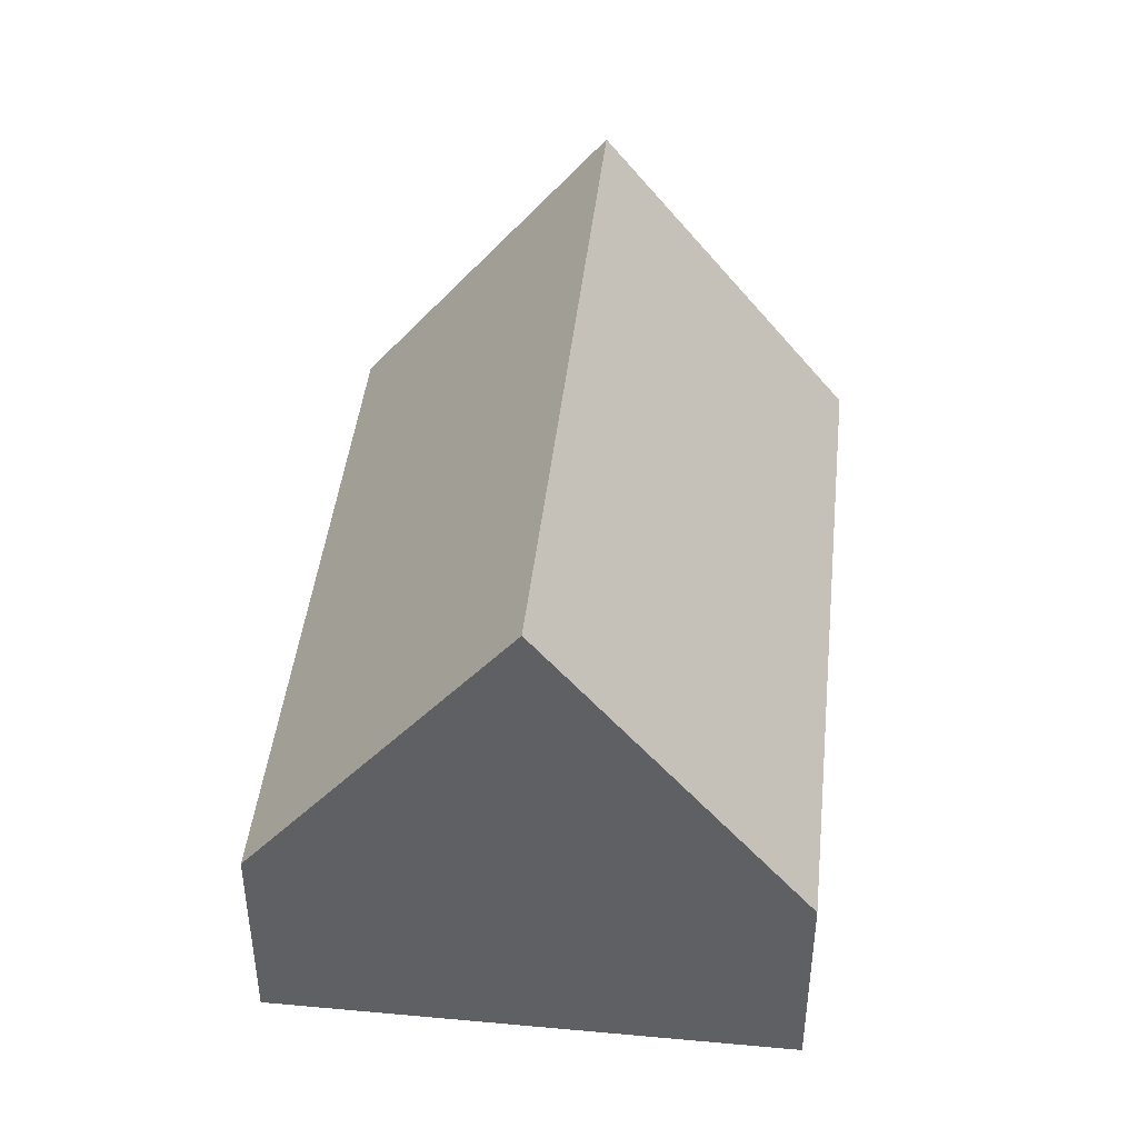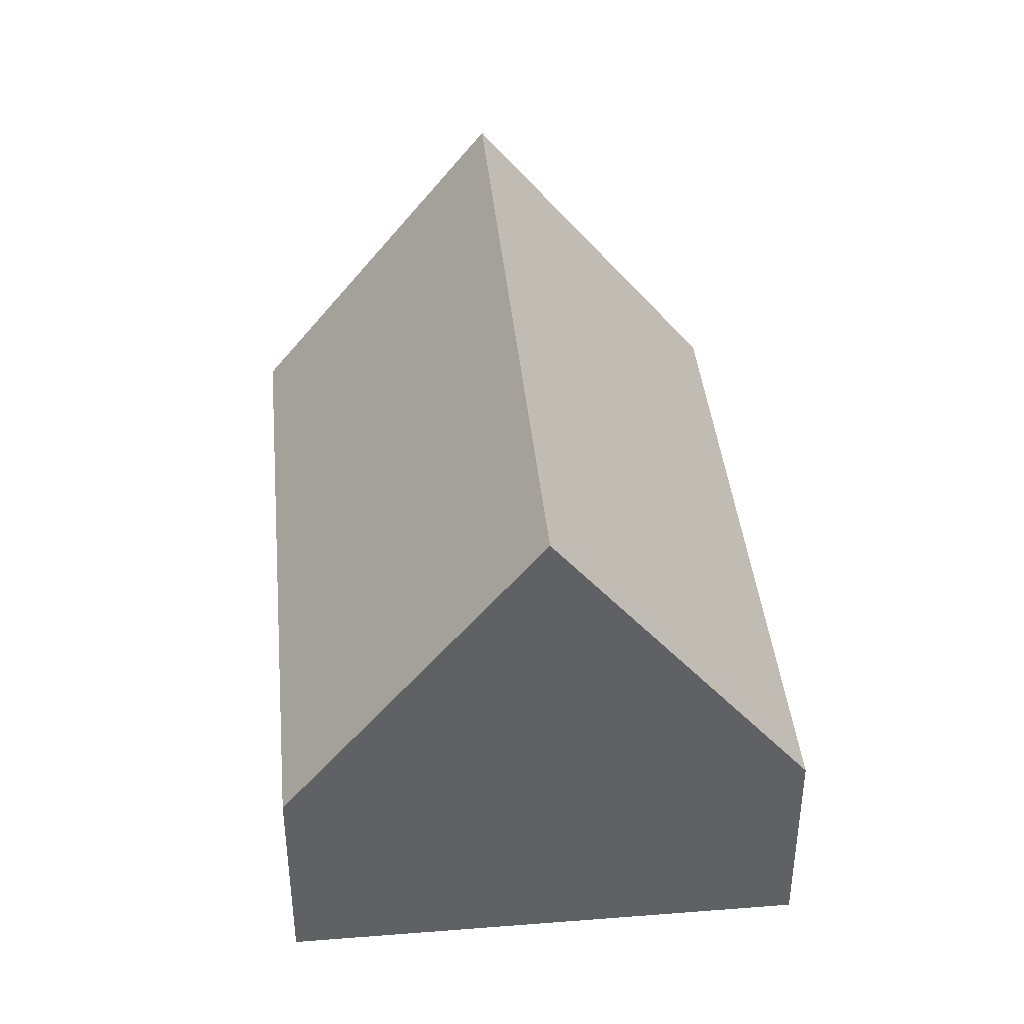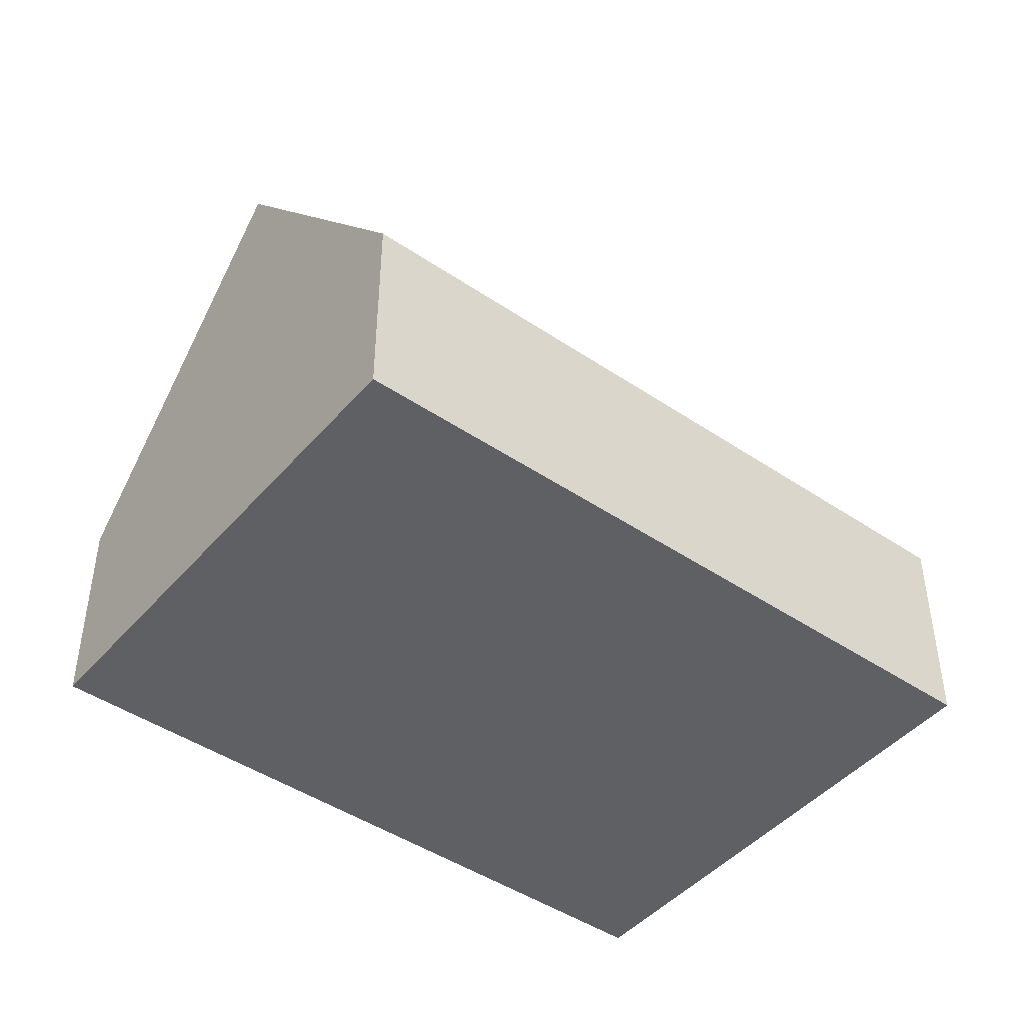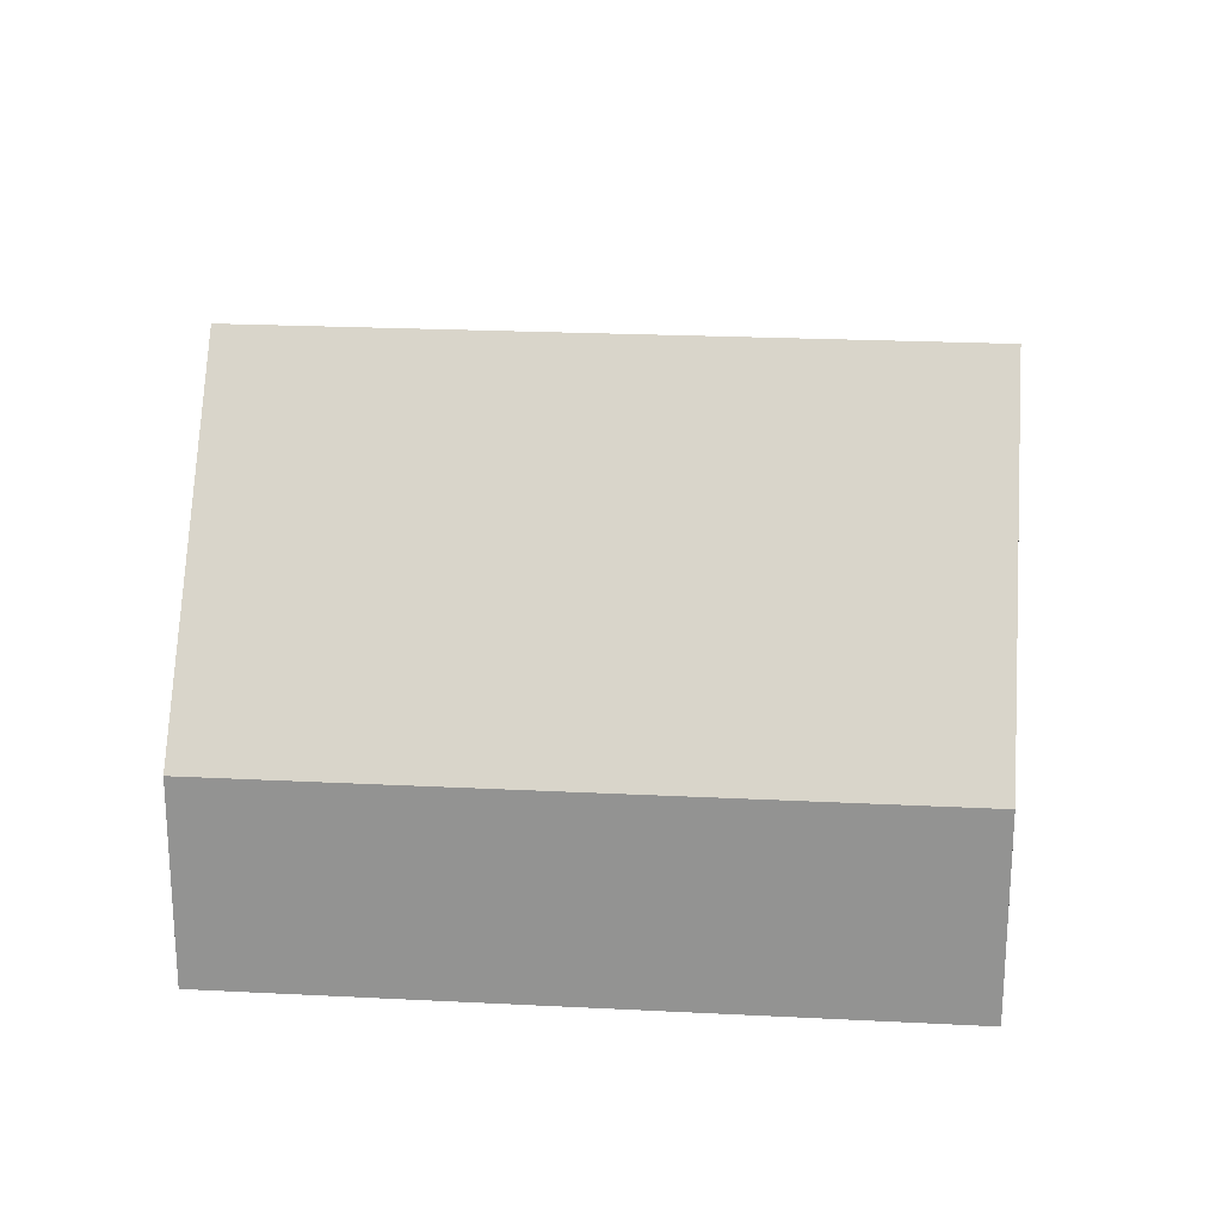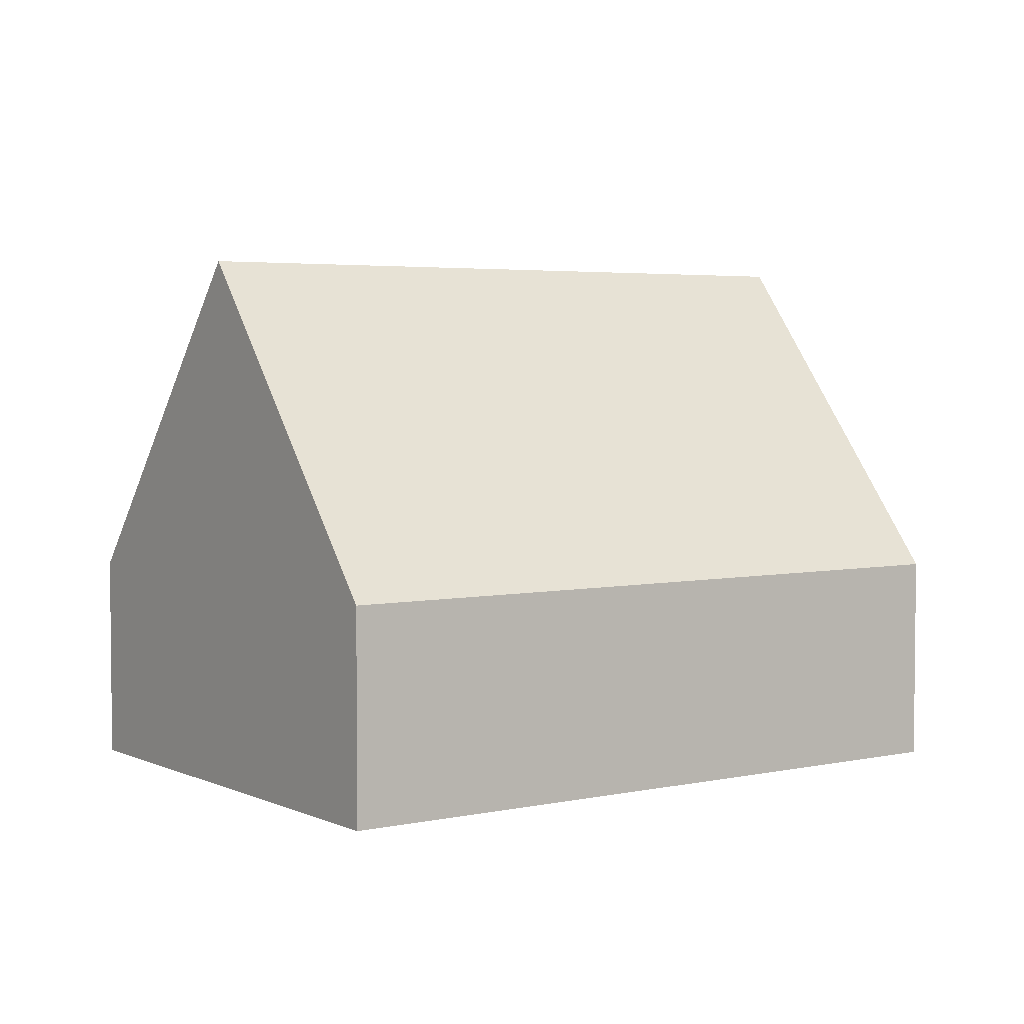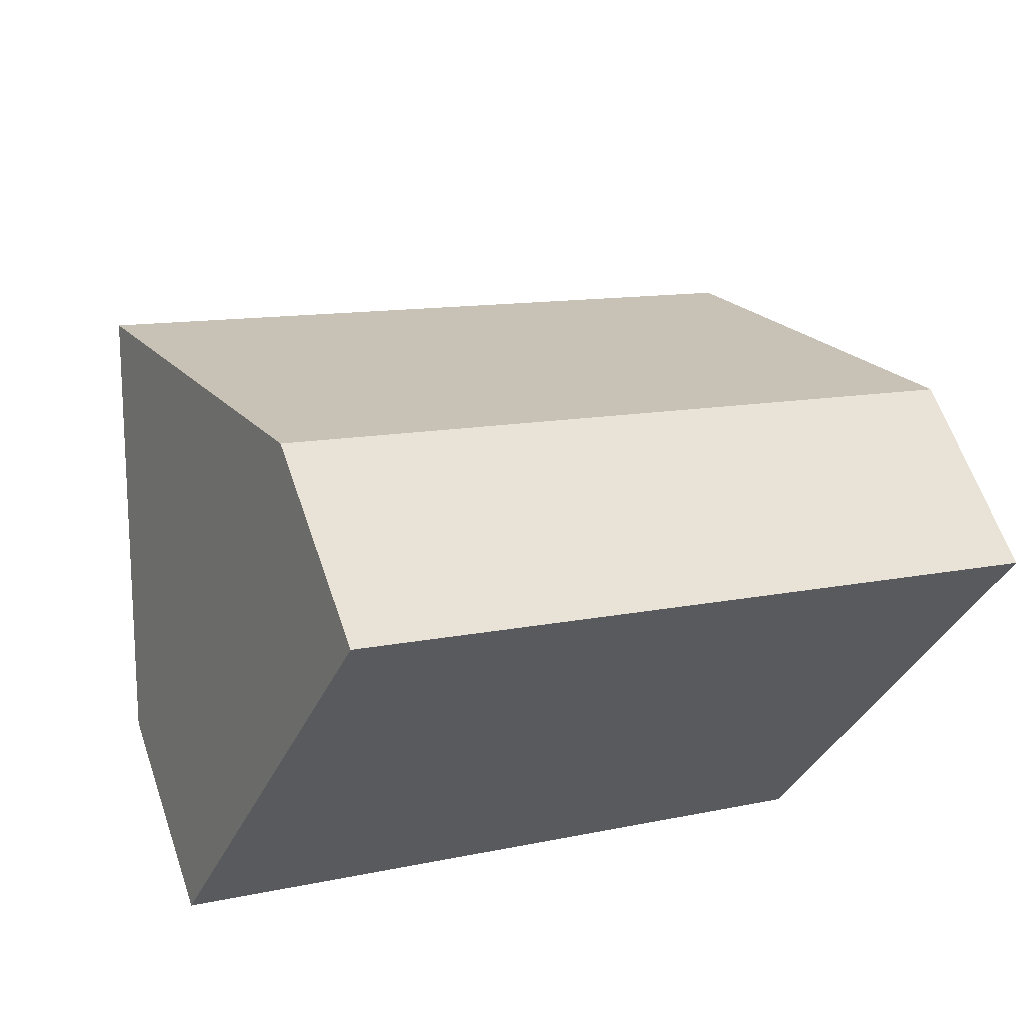
<metadata>
{"format":"obj","ext":"obj","renderer":"f3d","projection":"perspective","resolution":1024,"background":"white","views":[{"elev":43.6,"azim":-61.6,"up":"+Y"},{"elev":40.5,"azim":106.8,"up":"+Y"},{"elev":-45.3,"azim":-15.7,"up":"+Y"},{"elev":22.5,"azim":-152.7,"up":"+Y"},{"elev":3.9,"azim":-13.0,"up":"+Y"},{"elev":62.5,"azim":-18.9,"up":"+Z"}]}
</metadata>
<code>
v  0 3.42 2.094e-16
v  12.54 8.71 -0.497
v  10.91 3.42 -4.469
v  1.627 8.71 3.972
v  14.16 3.42 3.475
v  3.254 3.42 7.944
v  10.91 2.736e-16 -4.469
v  0 0 0
v  1.627 -2.432e-16 3.972
v  3.254 -4.864e-16 7.944
v  14.16 -2.128e-16 3.475
v  12.54 3.043e-17 -0.497
g defaultobject
f 1 2 3
f 2 1 4
f 4 5 2
f 5 4 6
f 7 1 3
f 1 7 8
f 8 4 1
f 4 8 6
f 6 8 9
f 6 9 10
f 10 5 6
f 5 10 11
f 5 3 2
f 3 5 7
f 7 5 12
f 12 5 11
f 9 11 10
f 11 9 8
f 11 8 7
f 11 7 12

</code>
